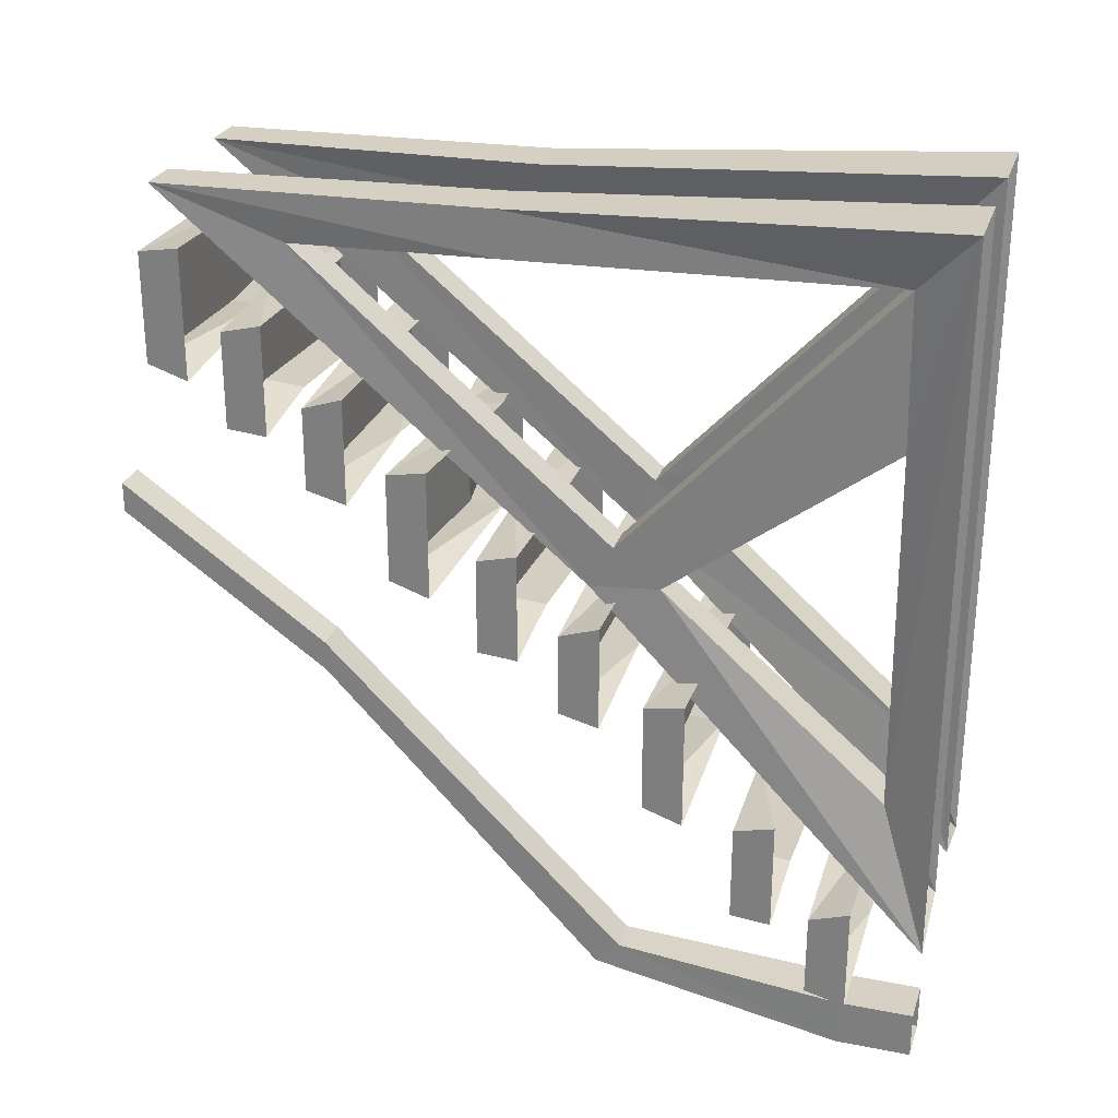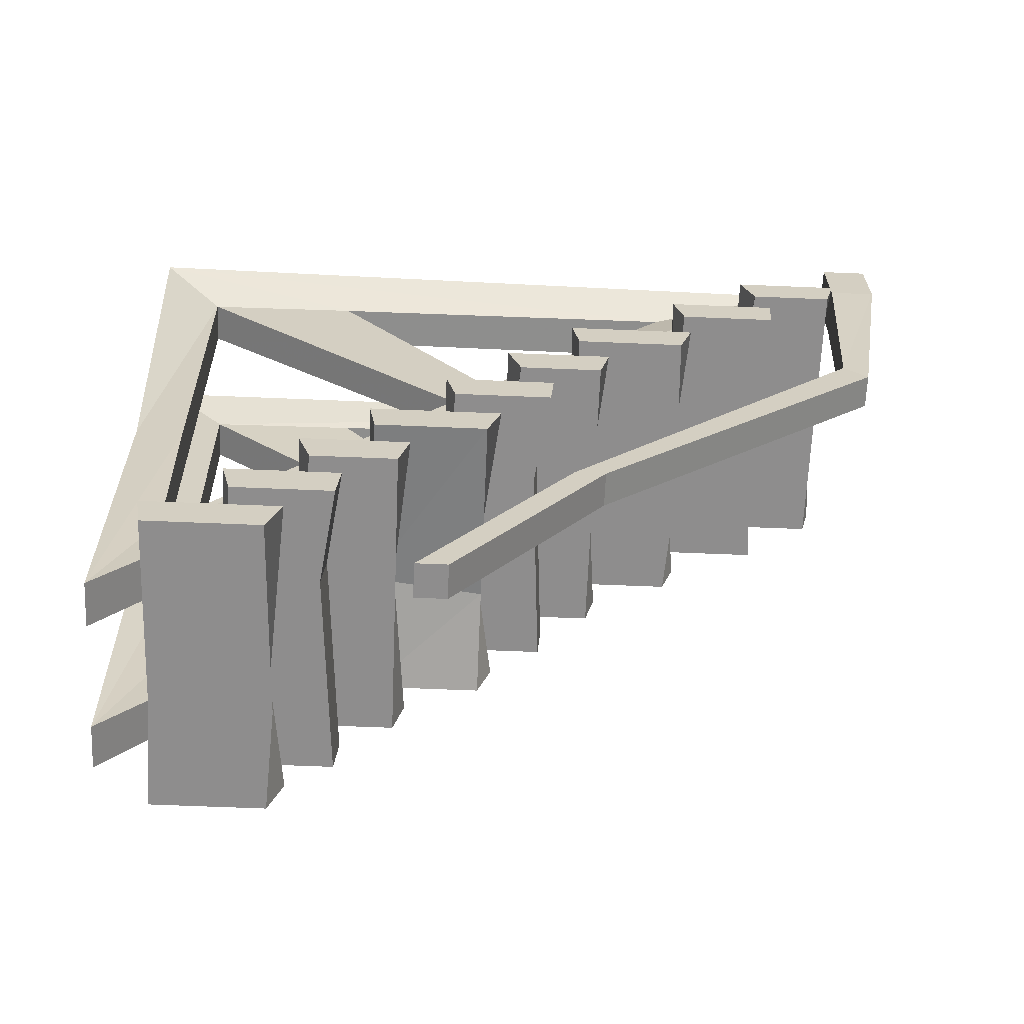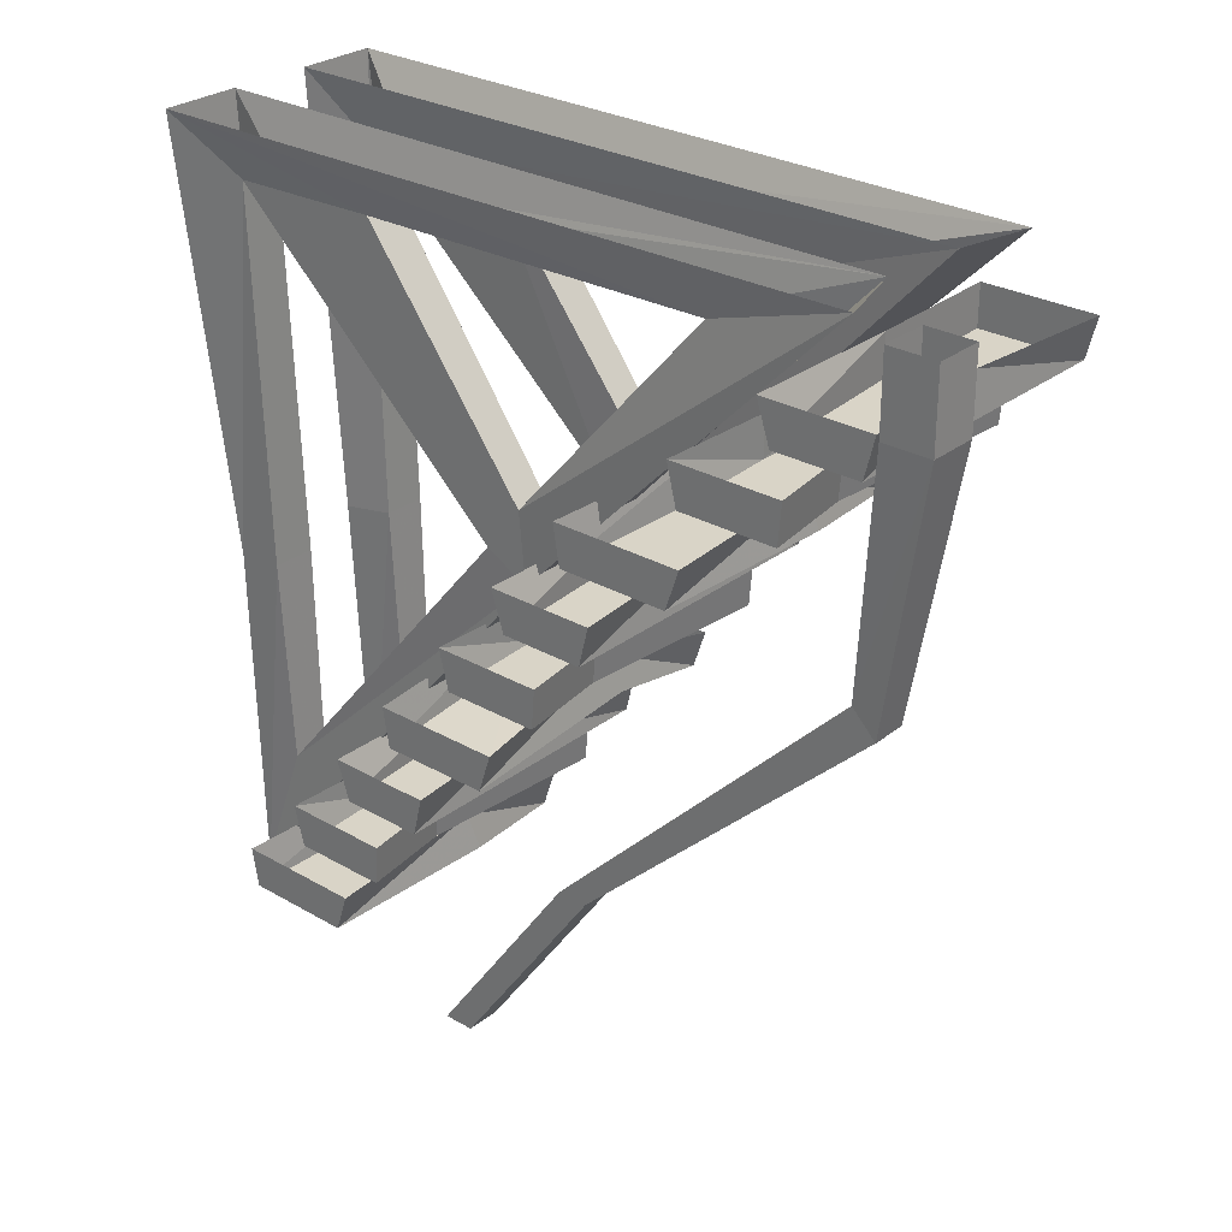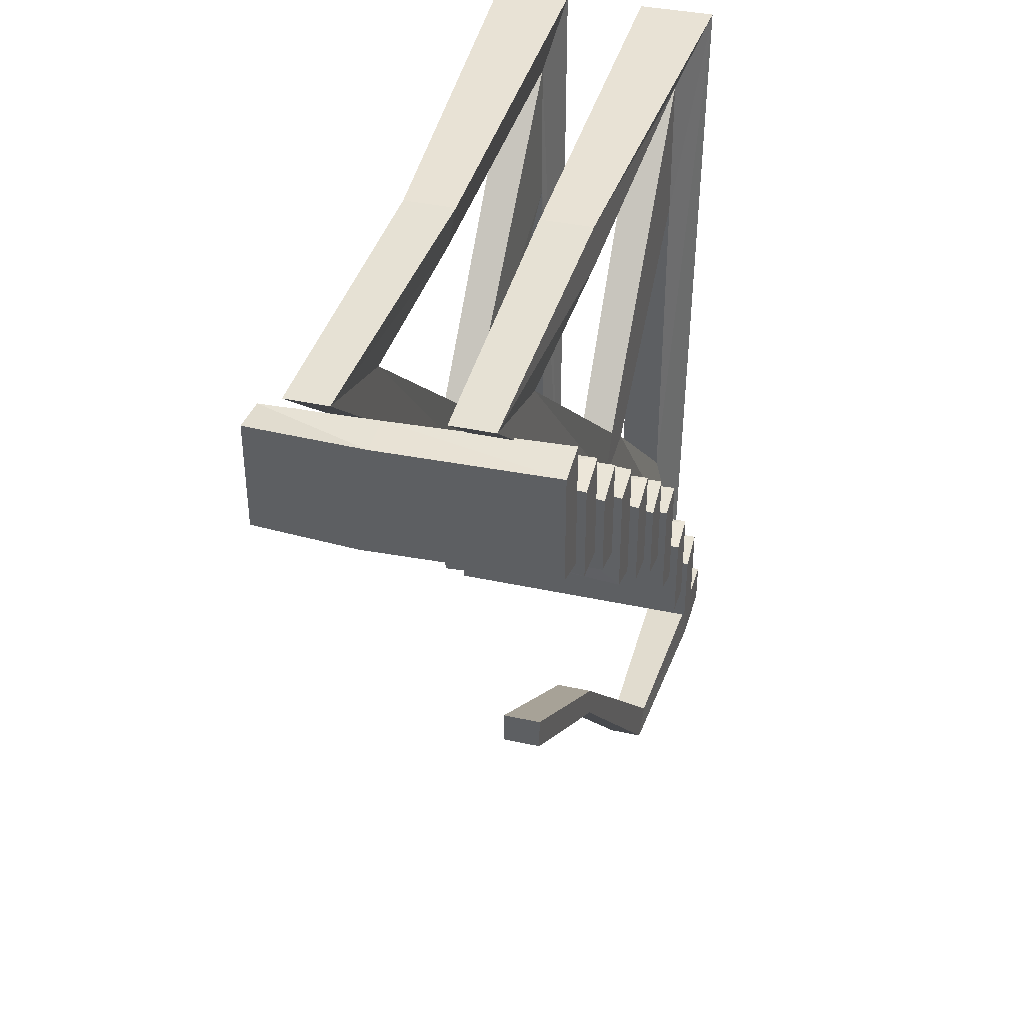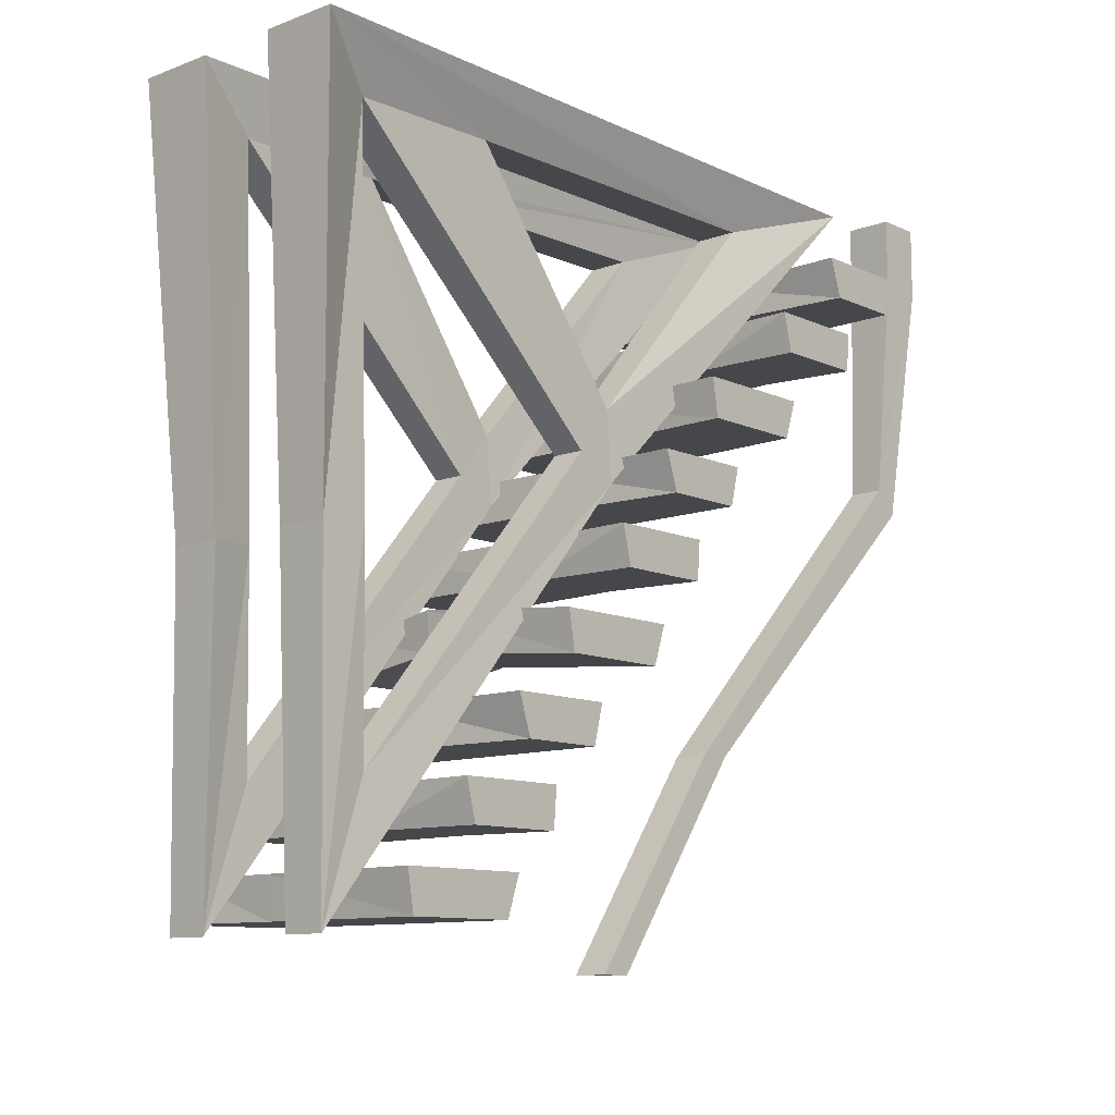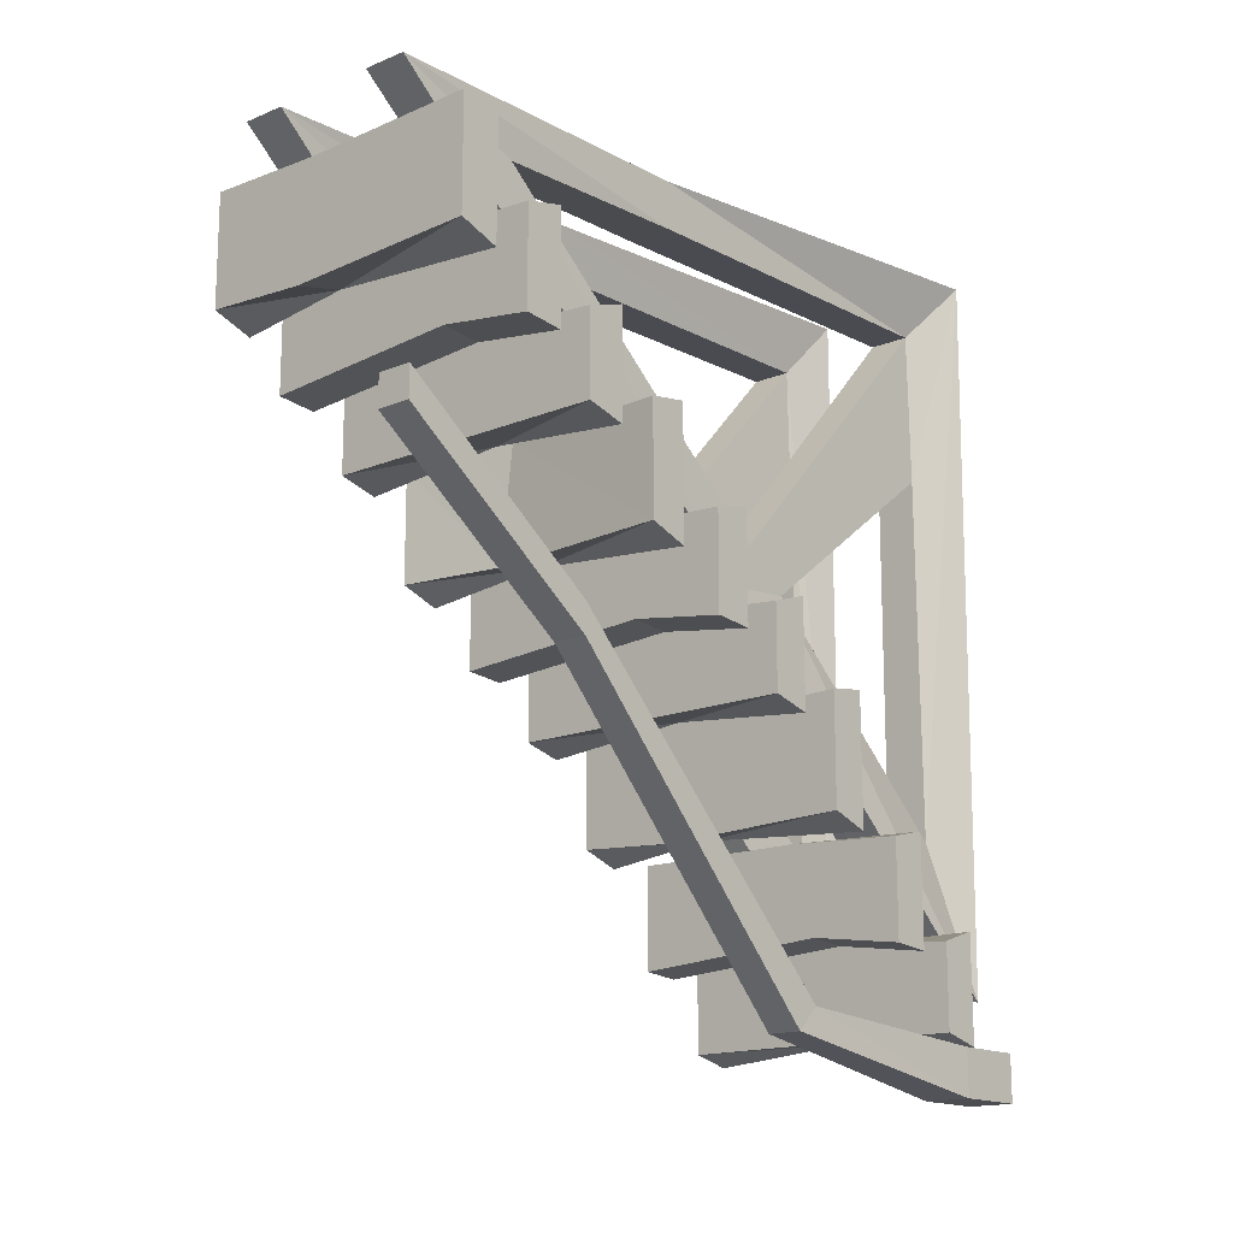
<metadata>
{"format":"obj","ext":"obj","renderer":"f3d","projection":"perspective","resolution":1024,"background":"white","views":[{"elev":26.9,"azim":106.8,"up":"+Z"},{"elev":-64.7,"azim":87.6,"up":"+Y"},{"elev":28.4,"azim":130.8,"up":"+Y"},{"elev":38.0,"azim":15.5,"up":"+Z"},{"elev":-10.8,"azim":42.1,"up":"+Y"},{"elev":-15.8,"azim":40.7,"up":"+Z"}]}
</metadata>
<code>
v -0.07812 -0.6406 -0.1641
v -0.1094 -0.6406 -0.4297
v 0.3359 -0.6406 -0.4141
v 0.3359 -0.6406 -0.1562
v -0.07812 -0.5469 -0.1562
v -0.3516 -0.5469 -0.1641
v -0.3516 -0.6406 -0.1562
v -0.3516 -0.6406 -0.4141
v -0.08594 -0.5469 -0.4141
v 0.3359 -0.5469 -0.4453
v 0.3359 -0.5469 -0.1406
v -0.3516 -0.5469 -0.4453
v -0.03906 -0.25 -0.6094
v 0 -0.25 -0.8359
v 0.3359 -0.25 -0.8359
v 0.3359 -0.25 -0.6406
v -0.03906 -0.1562 -0.6094
v -0.3516 -0.1562 -0.6016
v -0.3516 -0.25 -0.6016
v -0.3516 -0.25 -0.8359
v 0 -0.1562 -0.8281
v 0.3359 -0.1562 -0.8594
v 0.3359 -0.1562 -0.6094
v -0.3516 -0.1562 -0.8594
v 0.3359 -0.4297 -0.6641
v 0.3359 -0.4297 -0.4375
v 0.0625 -0.4297 -0.4219
v 0.1172 -0.4297 -0.6328
v 0.3359 -0.3359 -0.6719
v 0.3359 -0.3359 -0.4141
v 0.0625 -0.3359 -0.4219
v -0.3516 -0.3359 -0.4141
v -0.3516 -0.4297 -0.4219
v -0.3516 -0.4297 -0.6641
v 0.1172 -0.3359 -0.6406
v -0.3516 -0.3359 -0.6719
v -0.07812 -1.188 0.3359
v -0.1094 -1.188 0.07031
v 0.3359 -1.227 0.07031
v 0.3359 -1.227 0.3281
v -0.07812 -1.094 0.3438
v -0.3516 -1.133 0.3203
v -0.3516 -1.227 0.3281
v -0.3516 -1.227 0.07031
v -0.08594 -1.094 0.08594
v 0.3359 -1.133 0.03906
v 0.3359 -1.133 0.3438
v -0.3516 -1.133 0.03906
v -0.03906 -0.8359 0.02344
v 0 -0.8359 -0.2031
v 0.3359 -0.8359 -0.2031
v 0.3359 -0.8359 -0.007812
v -0.03906 -0.7422 0.02344
v -0.3516 -0.7422 0.03125
v -0.3516 -0.8359 0.03125
v -0.3516 -0.8359 -0.2031
v 0 -0.7422 -0.1953
v 0.3359 -0.7422 -0.2266
v 0.3359 -0.7422 0.02344
v -0.3516 -0.7422 -0.2266
v 0.3359 -1.023 -0.07812
v 0.3359 -1.023 0.1484
v 0.0625 -1.023 0.1641
v 0.1172 -1.023 -0.04688
v 0.3359 -0.9297 -0.08594
v 0.3359 -0.9297 0.1719
v 0.0625 -0.9297 0.1641
v -0.3516 -0.9297 0.1719
v -0.3516 -1.023 0.1641
v -0.3516 -1.023 -0.07812
v 0.1172 -0.9297 -0.05469
v -0.3516 -0.9297 -0.08594
v -0.07812 -1.773 0.7734
v -0.1094 -1.773 0.5078
v 0.3359 -1.773 0.5234
v 0.3359 -1.773 0.7812
v -0.07812 -1.68 0.7812
v -0.3516 -1.68 0.7734
v -0.3516 -1.773 0.7812
v -0.3516 -1.773 0.5234
v -0.08594 -1.68 0.5234
v 0.3359 -1.68 0.4922
v 0.3359 -1.68 0.7969
v -0.3516 -1.68 0.4922
v -0.03906 -1.414 0.4922
v 0 -1.414 0.2656
v 0.3359 -1.414 0.2656
v 0.3359 -1.414 0.4609
v -0.03906 -1.32 0.4922
v -0.3516 -1.32 0.5
v -0.3516 -1.414 0.5
v -0.3516 -1.414 0.2656
v 0 -1.32 0.2734
v 0.3359 -1.32 0.2422
v 0.3359 -1.32 0.4922
v -0.3516 -1.32 0.2422
v 0.3359 -1.594 0.3906
v 0.3359 -1.594 0.6172
v 0.0625 -1.594 0.6328
v 0.1172 -1.594 0.4219
v 0.3359 -1.5 0.3828
v 0.3359 -1.5 0.6406
v 0.0625 -1.5 0.6328
v -0.3516 -1.5 0.6406
v -0.3516 -1.594 0.6328
v -0.3516 -1.594 0.3906
v 0.1172 -1.5 0.4141
v -0.3516 -1.5 0.3828
v 0.3281 -0.1719 -0.9688
v 0.2188 -0.1719 -0.9688
v 0.2188 0 -0.9688
v 0.3281 0 -0.9688
v 0.3281 -0.1719 -0.8594
v 0.3125 -0.6953 -0.8203
v 0.3125 -0.75 -0.875
v 0.2344 -0.75 -0.875
v 0.2188 -0.1719 -0.8594
v 0.2188 0 -0.8594
v 0.3281 0 -0.8594
v 0.2344 -0.6953 -0.8203
v 0.2344 -1.398 -0.125
v 0.3125 -1.398 -0.125
v 0.3125 -1.398 -0.1953
v 0.2344 -1.398 -0.1953
v 0.2344 -1.875 0.1406
v 0.2344 -1.875 0.2109
v 0.3125 -1.875 0.2109
v 0.3125 -1.875 0.1406
v 0.07812 0 -0.6875
v 0.25 0 -0.7422
v 0.2031 -0.8047 0.05469
v 0.125 -0.8047 0.05469
v 0.1016 -0.1172 -0.3906
v 0.1094 -0.125 0.4609
v 0.1094 -0.1328 0.8203
v 0.07812 0 0.9688
v 0.1016 -1.008 0.7969
v 0.07812 -1.016 0.9062
v 0.2656 0 0.9688
v 0.2031 -1.016 0.9062
v 0.2031 -0.1328 0.8203
v 0.2031 -0.125 0.4609
v 0.2031 -0.1172 -0.3906
v 0.2031 -0.6406 0.07031
v 0.2031 -0.75 0.1562
v 0.1953 -1.492 0.7812
v 0.2031 -1.805 0.8906
v 0.1016 -1.805 0.8906
v 0.125 -0.75 0.1562
v 0.125 -0.6406 0.07031
v 0.2031 -1.008 0.7969
v 0.1094 -1.492 0.7812
v -0.1641 -0.8047 0.05469
v -0.2422 -0.8047 0.05469
v -0.2891 0 -0.7422
v -0.1172 0 -0.7031
v -0.1406 -0.1172 -0.3906
v -0.1641 -0.6406 0.07031
v -0.1641 -0.75 0.1562
v -0.1484 -1.492 0.7812
v -0.1406 -1.805 0.8906
v -0.2422 -1.805 0.8906
v -0.2422 -0.75 0.1562
v -0.2422 -0.6406 0.07031
v -0.2422 -0.1172 -0.3906
v -0.2422 -0.125 0.4609
v -0.3047 0 0.9688
v -0.2422 -0.1328 0.8203
v -0.2422 -1.008 0.7969
v -0.2422 -1.016 0.9062
v -0.1172 0 0.9688
v -0.1172 -1.016 0.9062
v -0.1484 -0.1328 0.8203
v -0.1484 -0.125 0.4609
v -0.2344 -1.492 0.7812
v -0.1406 -1.008 0.7969
f 1 2 3
f 1 3 4
f 1 7 2
f 2 7 8
f 13 14 15
f 13 15 16
f 13 19 14
f 14 19 20
f 49 50 51
f 49 51 52
f 49 55 50
f 50 55 56
f 85 86 87
f 85 87 88
f 85 91 86
f 86 91 92
f 1 4 5
f 1 5 6
f 1 6 7
f 2 8 9
f 2 9 3
f 3 9 10
f 3 10 4
f 4 10 11
f 4 11 5
f 8 12 9
f 12 8 7
f 12 7 6
f 13 16 17
f 13 17 18
f 13 18 19
f 14 20 21
f 14 21 15
f 15 21 22
f 15 22 16
f 16 22 23
f 16 23 17
f 20 24 21
f 24 20 19
f 24 19 18
f 37 40 41
f 37 41 42
f 37 42 43
f 38 44 45
f 38 45 39
f 39 45 46
f 39 46 40
f 40 46 47
f 40 47 41
f 44 48 45
f 48 44 43
f 48 43 42
f 49 52 53
f 49 53 54
f 49 54 55
f 50 56 57
f 50 57 51
f 51 57 58
f 51 58 52
f 52 58 59
f 52 59 53
f 56 60 57
f 60 56 55
f 60 55 54
f 73 76 77
f 73 77 78
f 73 78 79
f 74 80 81
f 74 81 75
f 75 81 82
f 75 82 76
f 76 82 83
f 76 83 77
f 80 84 81
f 84 80 79
f 84 79 78
f 85 88 89
f 85 89 90
f 85 90 91
f 86 92 93
f 86 93 87
f 87 93 94
f 87 94 88
f 88 94 95
f 88 95 89
f 92 96 93
f 96 92 91
f 96 91 90
f 109 110 111
f 109 111 112
f 109 112 113
f 109 113 114
f 109 114 115
f 109 115 110
f 110 115 116
f 110 116 117
f 110 117 118
f 110 118 111
f 117 113 119
f 117 119 118
f 113 112 119
f 117 116 120
f 117 120 113
f 113 120 114
f 114 120 121
f 114 121 122
f 114 122 115
f 115 122 123
f 115 123 116
f 116 123 124
f 116 124 120
f 120 124 121
f 121 124 125
f 121 125 126
f 121 126 122
f 122 126 127
f 122 127 123
f 123 127 128
f 123 128 124
f 124 128 125
f 125 128 127
f 125 127 126
f 129 130 131
f 129 131 132
f 129 132 133
f 129 133 134
f 129 134 135
f 129 135 136
f 136 135 137
f 136 137 138
f 136 138 139
f 139 138 140
f 139 140 141
f 139 141 142
f 139 142 143
f 139 143 130
f 130 143 144
f 130 144 131
f 131 144 145
f 131 145 146
f 131 146 147
f 131 147 132
f 132 147 148
f 132 148 149
f 132 149 150
f 132 150 133
f 133 150 143
f 133 143 142
f 133 142 134
f 134 142 144
f 134 144 150
f 134 150 135
f 135 150 149
f 135 149 141
f 135 141 151
f 135 151 137
f 137 151 146
f 137 146 152
f 137 152 138
f 138 152 148
f 138 148 140
f 140 148 147
f 140 147 151
f 140 151 141
f 143 150 144
f 151 147 146
f 149 148 152
f 149 152 146
f 149 146 145
f 149 145 141
f 141 145 142
f 142 145 144
f 142 141 134
f 134 141 135
f 153 154 155
f 153 155 156
f 153 156 157
f 153 157 158
f 153 158 159
f 153 159 160
f 153 160 161
f 153 161 154
f 154 161 162
f 154 162 163
f 154 163 164
f 154 164 155
f 155 164 165
f 155 165 166
f 155 166 167
f 167 166 168
f 167 168 169
f 167 169 170
f 167 170 171
f 171 170 172
f 171 172 173
f 171 173 156
f 156 173 174
f 156 174 157
f 157 174 166
f 157 166 165
f 157 165 158
f 158 165 164
f 158 164 166
f 158 166 174
f 158 174 159
f 159 174 173
f 159 173 163
f 159 163 160
f 160 163 175
f 160 175 169
f 160 169 176
f 160 176 161
f 161 176 172
f 161 172 162
f 162 172 170
f 162 170 175
f 162 175 163
f 172 176 173
f 173 176 168
f 173 168 163
f 163 168 164
f 164 168 166
f 176 169 168
f 175 170 169
f 174 168 166
f 168 174 173
f 25 26 27
f 25 27 28
f 27 33 28
f 28 33 34
f 61 62 63
f 61 63 64
f 63 69 64
f 64 69 70
f 97 98 99
f 97 99 100
f 99 105 100
f 100 105 106
f 25 28 29
f 25 29 26
f 26 29 30
f 26 30 27
f 27 30 31
f 27 31 32
f 27 32 33
f 28 34 35
f 28 35 29
f 36 35 34
f 36 34 33
f 36 33 32
f 61 64 65
f 61 65 62
f 62 65 66
f 62 66 63
f 63 66 67
f 63 67 68
f 63 68 69
f 64 70 71
f 64 71 65
f 72 71 70
f 72 70 69
f 72 69 68
f 97 100 101
f 97 101 98
f 98 101 102
f 98 102 99
f 99 102 103
f 99 103 104
f 99 104 105
f 100 106 107
f 100 107 101
f 108 107 106
f 108 106 105
f 108 105 104
f 37 38 39
f 37 39 40
f 37 43 38
f 38 43 44
f 73 74 75
f 73 75 76
f 73 79 74
f 74 79 80

</code>
